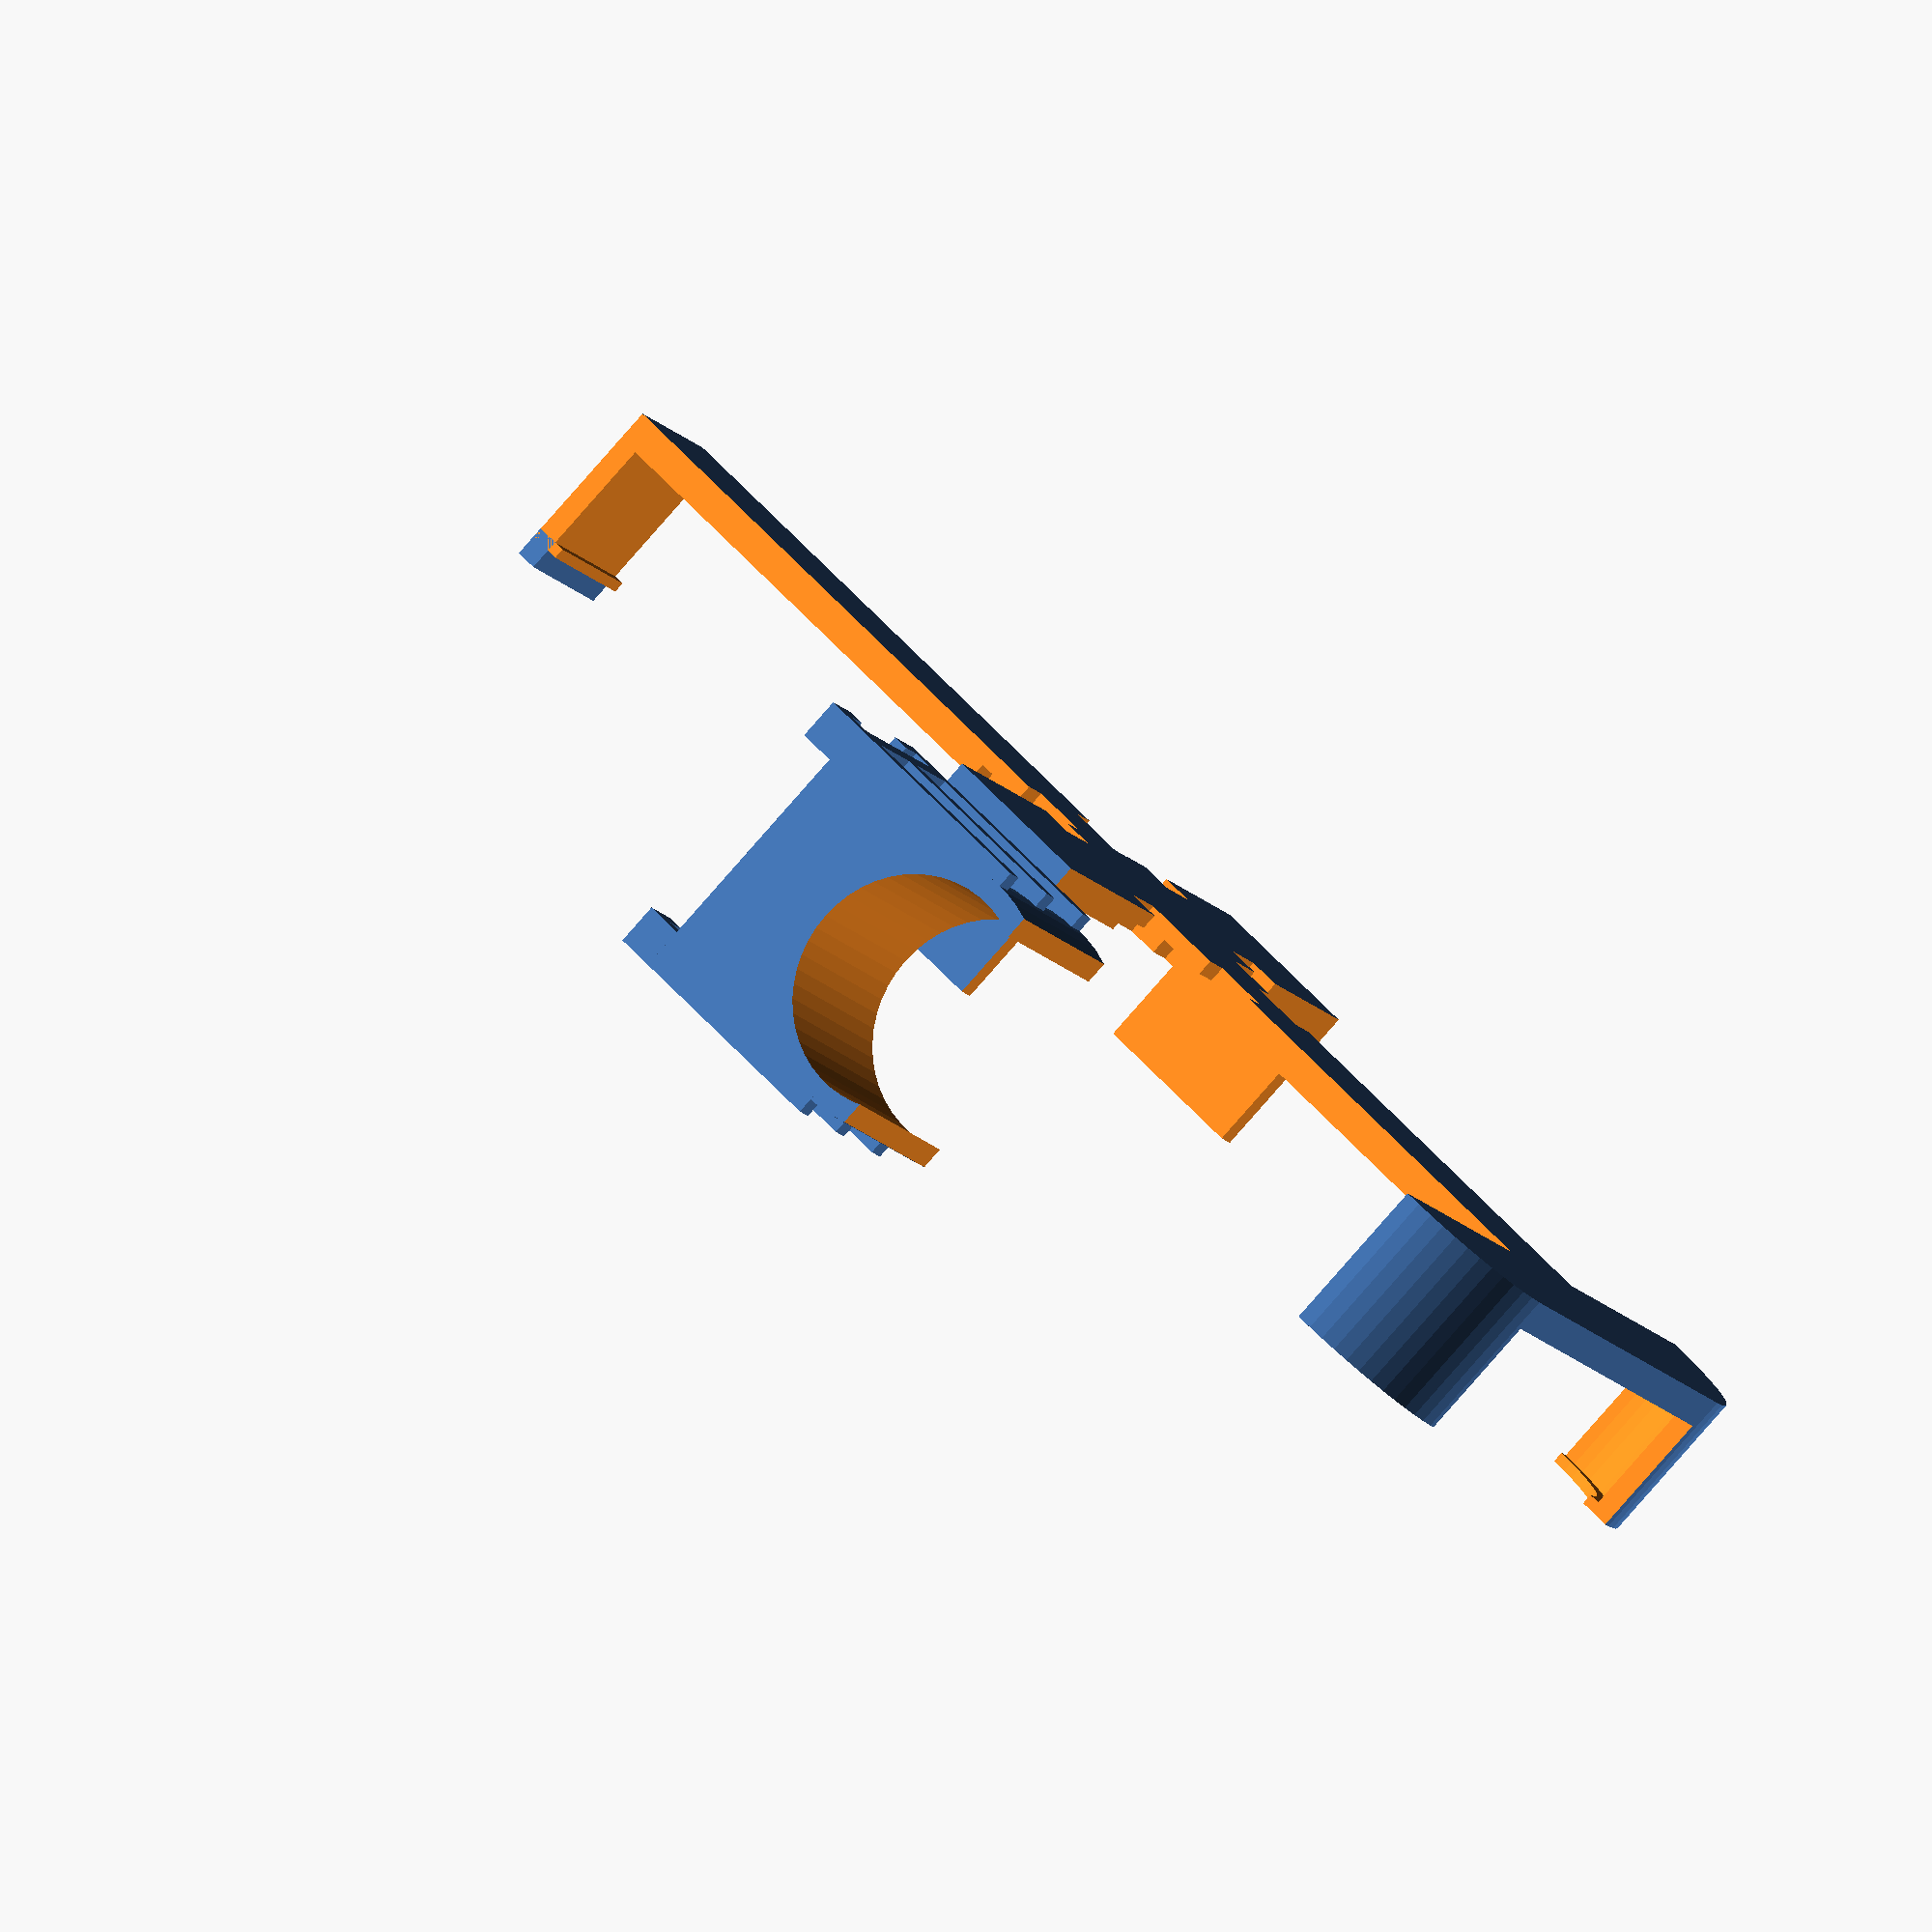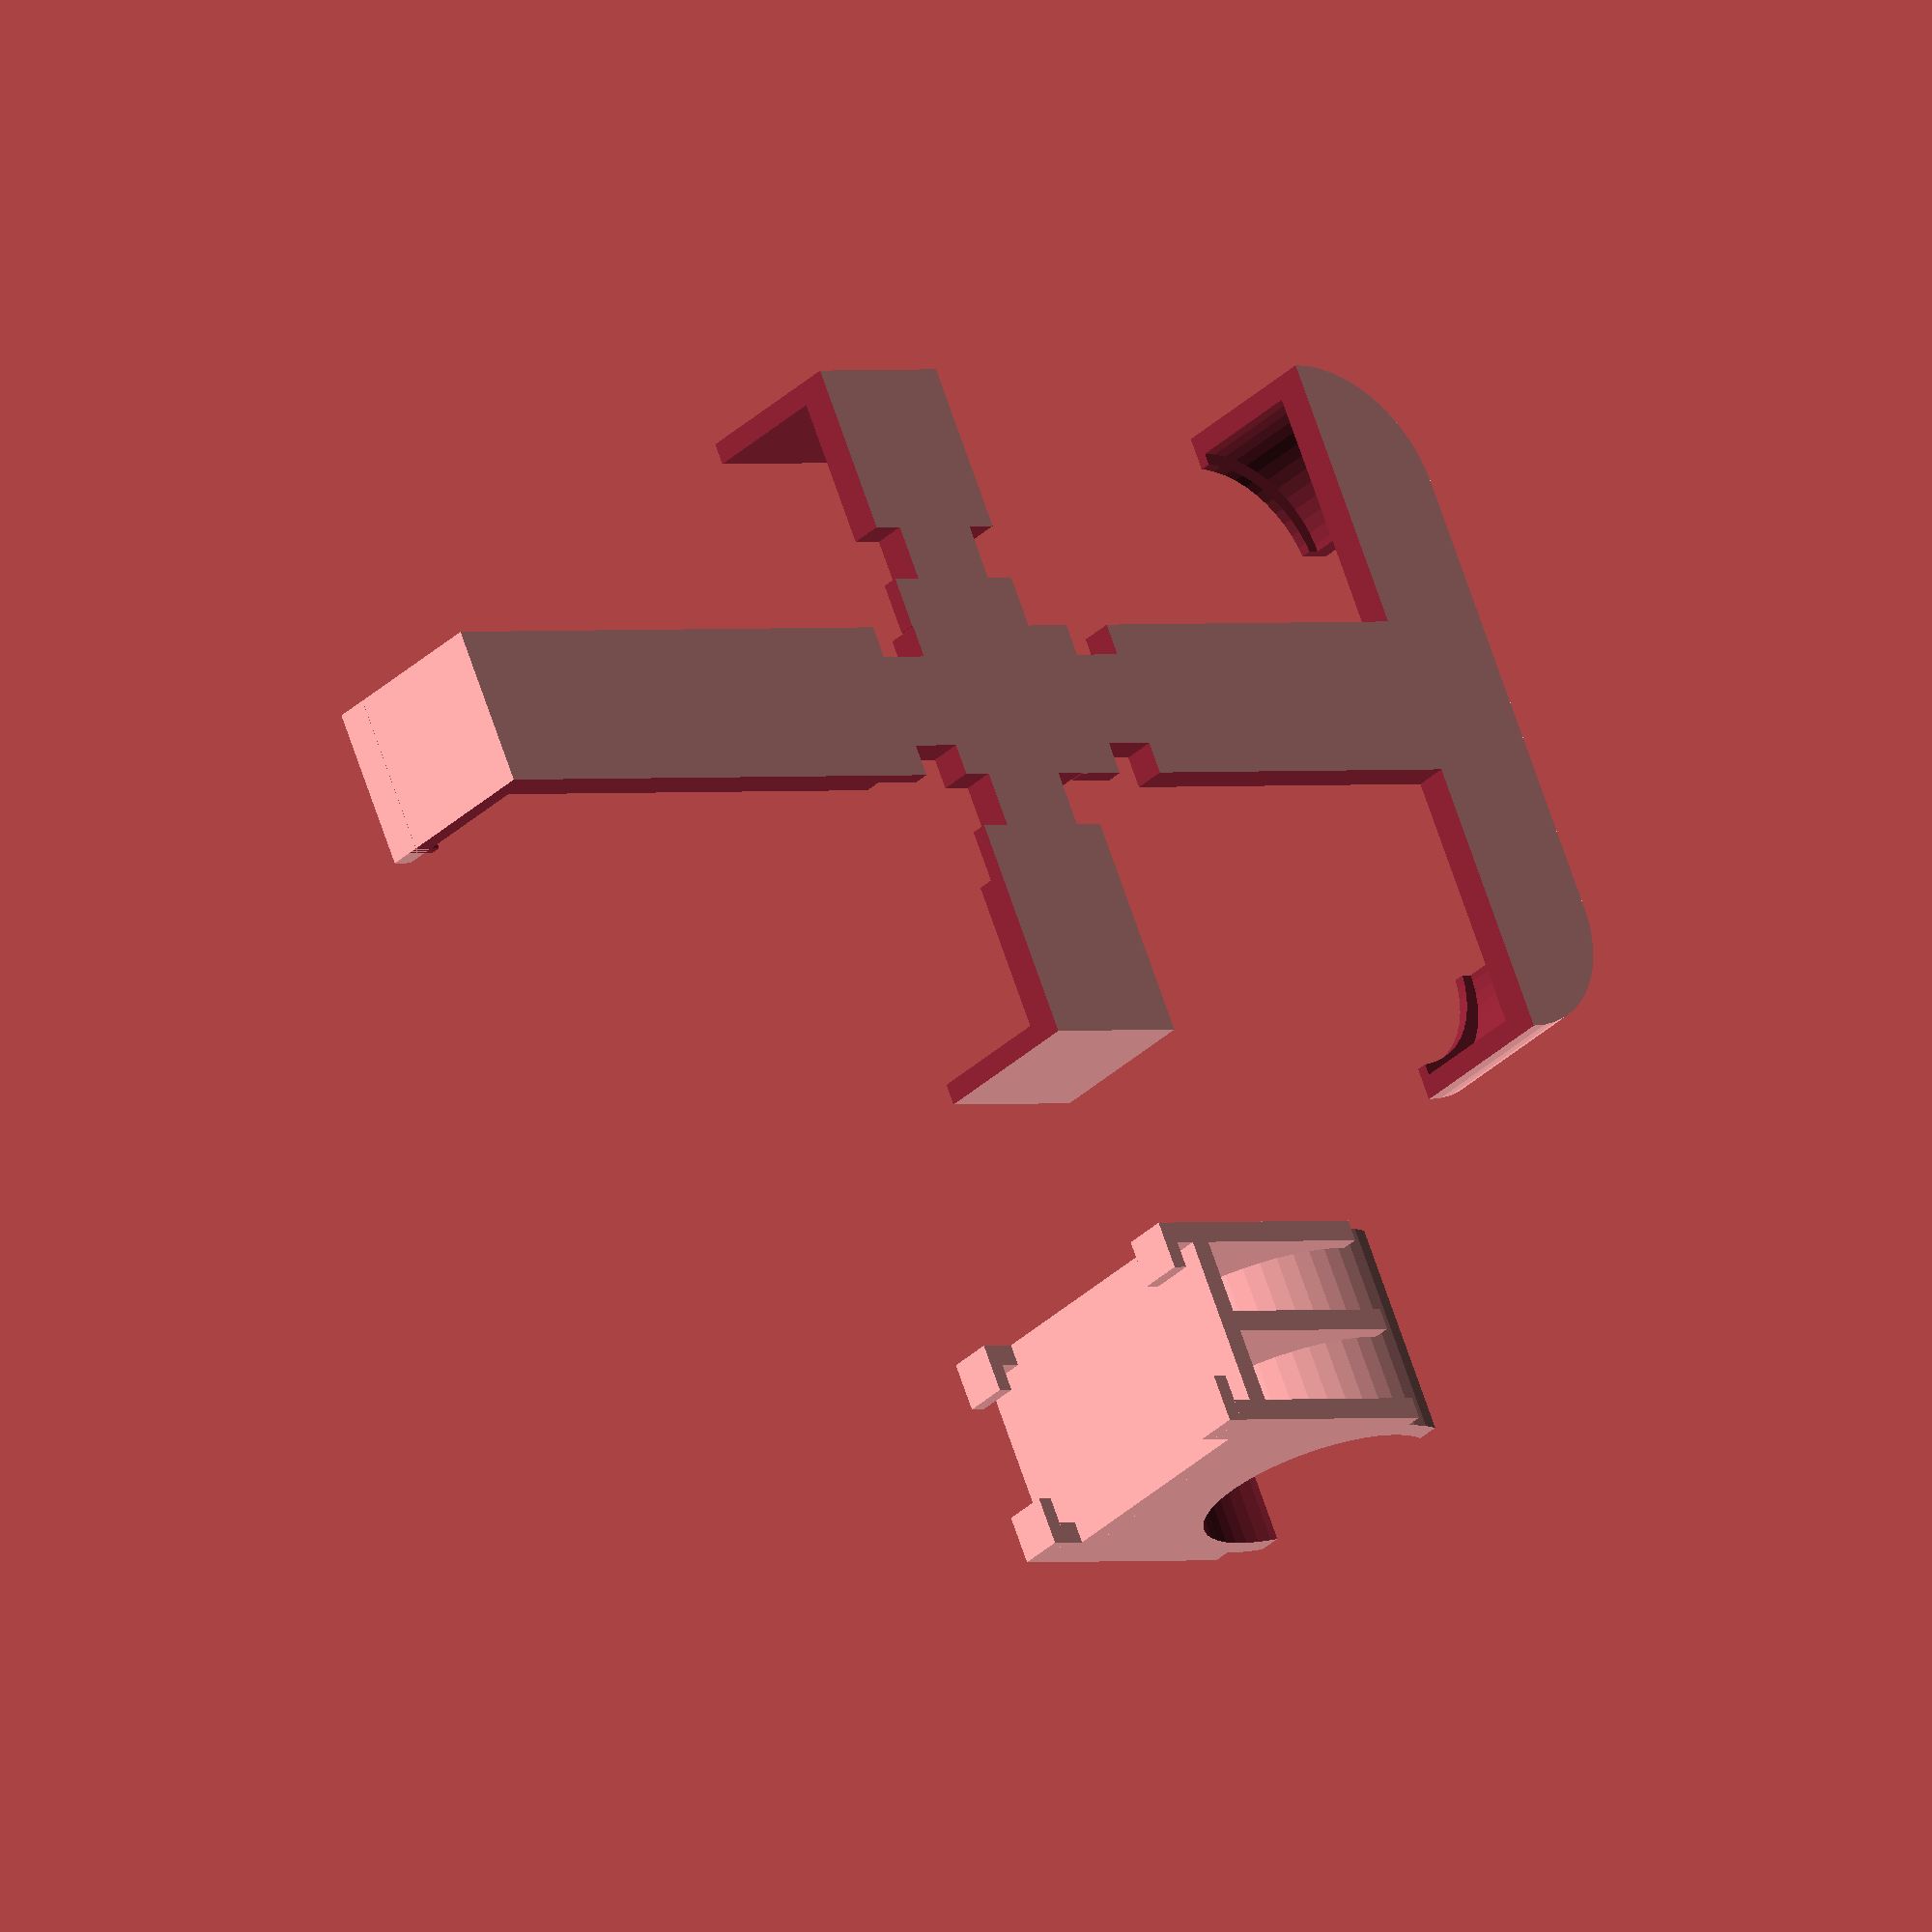
<openscad>

// The outer width (from left to right without buttons) of the phone or bumper in millimeters
width = 63;
// The outer length (from top to bottom without buttons) of the phone or bumper in millimeters
length = 128;
// The outer height (from backside to front side) of the phone or bumper in millimeters
height = 11;
// The width of the bridges from top to bottom and from left to right in millimeters. Lower values save material, higher values make the mount more stable. 15 millimeter is a good choice.
bridgewidth = 15;
// The radius of the corners of the phone or bumper. The standard Apple bumper for iPhone 5 has a corner radius of 10 millimeter.
cornerradius = 10;
// The distance bwtween the iPhone holder and the bike's tube in millimeter. Make it larger when you have other obstacles mounted on the bike.
mountheight = 10;
// The diameter of the tube where to mount the holder in millimeters.
tubediameter = 22;
// The fininess of the cylinders. 100 is a good start.
$fn = 50;

module connector(stegwidth) {
	// plates
	translate([-stegwidth/2-2.5,-stegwidth/2-4.5,2]) cube([4.5,4,1.5]);
	translate([stegwidth/2-2,-stegwidth/2-4.5,2]) cube([4.5,4,1.5]);
	translate([-stegwidth/2-2.5,stegwidth/2+5.5,2]) cube([4.5,4,1.5]);
	translate([stegwidth/2-2,stegwidth/2+5.5,2]) cube([4.5,4,1.5]);
	// pins
	translate([-stegwidth/2-2.5,-stegwidth/2-4.5,0]) cube([2,4,2]);
	translate([stegwidth/2+0.5,-stegwidth/2-4.5,0]) cube([2,4,2]);
	translate([-stegwidth/2-2.5,stegwidth/2+5.5,0]) cube([2,4,2]);
	translate([stegwidth/2+0.5,stegwidth/2+5.5,0]) cube([2,4,2]);
}

module connectorcutout(stegwidth) {
		translate([-stegwidth/2-0.1,-stegwidth/2-5,1.5]) cube([3.1,5,1.6]);
		translate([stegwidth/2-3,-stegwidth/2-5,1.5]) cube([3.1,5,1.6]);
		translate([-stegwidth/2-0.1,stegwidth/2+5,1.5]) cube([3.1,5,1.6]);
		translate([stegwidth/2-3,stegwidth/2+5,1.5]) cube([3.1,5,1.6]);
		translate([-stegwidth/2-0.1,-stegwidth/2-10.1,-0.1]) cube([3.1,5.2,3.2]);
		translate([stegwidth/2-3,-stegwidth/2-10.1,-0.1]) cube([3.1,5.2,3.2]);
		translate([-stegwidth/2-0.1,stegwidth/2-0.1,-0.1]) cube([3.1,5.2,3.2]);
		translate([stegwidth/2-3,stegwidth/2-0.1,-0.1]) cube([3.1,5.2,3.2]);
}

module case(width, height, depth, radius, stegwidth) {
	difference() {
		// Outer hull
		hull() {
			translate([-width/2+radius, -height/2+radius, 0]) cylinder(r=radius+2, h=depth+4);
			translate([-width/2+radius, +height/2-radius, 0]) cylinder(r=radius+2, h=depth+4);
			translate([+width/2-radius, -height/2+radius, 0]) cylinder(r=radius+2, h=depth+4);
			translate([+width/2-radius, +height/2-radius, 0]) cylinder(r=radius+2, h=depth+4);
		}
		// substract iPhone itself
		hull() {
			translate([-width/2+radius, -height/2+radius, 3]) cylinder(r=radius, h=depth);
			translate([-width/2+radius, +height/2-radius, 3]) cylinder(r=radius, h=depth);
			translate([+width/2-radius, -height/2+radius, 3]) cylinder(r=radius, h=depth);
			translate([+width/2-radius, +height/2-radius, 3]) cylinder(r=radius, h=depth);
		}
		// display
		hull() {
			translate([-width/2+radius+1, -height/2+radius+1, depth+2.9]) cylinder(r=radius, h=1.2);
			translate([-width/2+radius+1, +height/2-radius-1, depth+2.9]) cylinder(r=radius, h=1.2);
			translate([+width/2-radius-1, -height/2+radius+1, depth+2.9]) cylinder(r=radius, h=1.2);
			translate([+width/2-radius-1, +height/2-radius-1, depth+2.9]) cylinder(r=radius, h=1.2);
		}
		// left and right pins
		translate([-width/2,-stegwidth/2-0.1,depth+2.9]) cube([width,stegwidth+0.2,1.2]);
		// upper left corner
		translate([-width/2-2.1, +stegwidth/2, -0.1]) cube([width/2-stegwidth/2+2.1,height/2-2.9,depth+4.2]);
		// upper right corner
		translate([+stegwidth/2, +stegwidth/2, -0.1]) cube([width/2-stegwidth/2+2.1,height/2-2.9,depth+4.2]);
		// lower left cut
		translate([-width/2-2.1, -height/2+radius, -0.1]) cube([width/2-stegwidth/2+2.1,height/2-stegwidth/2-radius,depth+4.2]);
		// lower right cut
		translate([+stegwidth/2, -height/2+radius, -0.1]) cube([width/2-stegwidth/2+2.1,height/2-stegwidth/2-radius,depth+4.2]);
		// lower connectors cut
		translate([-width/2+radius, -height/2-2.1, 3]) cube([width-radius-radius,3.2,depth+4.2]);
		// vertical connector cutouts
		connectorcutout(stegwidth);
		// horizontal connector cutouts
		rotate([0, 0, -90]) connectorcutout(stegwidth);
	}
	// Schnippel zum losmachen
	translate([-stegwidth/2,height/2,depth+3]) cube([stegwidth,2,3]);
}

module holder(height, radius, stegwidth) {
	// upper plate
	translate([-stegwidth/2-2.5,-stegwidth/2-7,0]) cube([stegwidth+5,stegwidth+14,2]);
	// ring
	difference() {
		union() {
			translate([-stegwidth/2-2.5,0,radius+height]) rotate([0,90,0]) cylinder(r=radius+2,h=stegwidth+5);
			// vertikale Stege
			translate([-1, -stegwidth/2-7, 2]) cube([2,stegwidth+14,radius+height-2]);
			translate([-stegwidth/2-2.5, -stegwidth/2-7, 2]) cube([2,stegwidth+14,radius+height-2]);
			translate([stegwidth/2+0.5, -stegwidth/2-7, 2]) cube([2,stegwidth+14,radius+height-2]);
		}
		translate([-stegwidth/2-2.6,0,radius+height]) rotate([0,90,0]) cylinder(r=radius,h=stegwidth+5.2);
		// lower ring cut
		translate([-stegwidth/2-2.6, -radius-2.1, radius+height+4]) cube([stegwidth+5.2,radius*2+4.2,radius+4]);
	}
	// connector
	translate([0,-2.5,0]) rotate([0, 180, 0]) connector(stegwidth);
}

case(width, length, height, cornerradius, bridgewidth);
rotate([90,0,0]) translate([width, tubediameter/2+2 > 14.5 ? tubediameter/2+2 : 14.5, 0]) holder(mountheight, tubediameter/2, bridgewidth);
//rotate([180,0,90]) translate([0, 2, 0]) holder(mountheight, tubediameter/2, bridgewidth);
//rotate([90,0,0]) translate([width, 14.5, 0]) holder(mountheight, tubediameter/2, bridgewidth);

</openscad>
<views>
elev=262.7 azim=241.1 roll=41.3 proj=o view=solid
elev=215.3 azim=294.7 roll=39.4 proj=o view=wireframe
</views>
